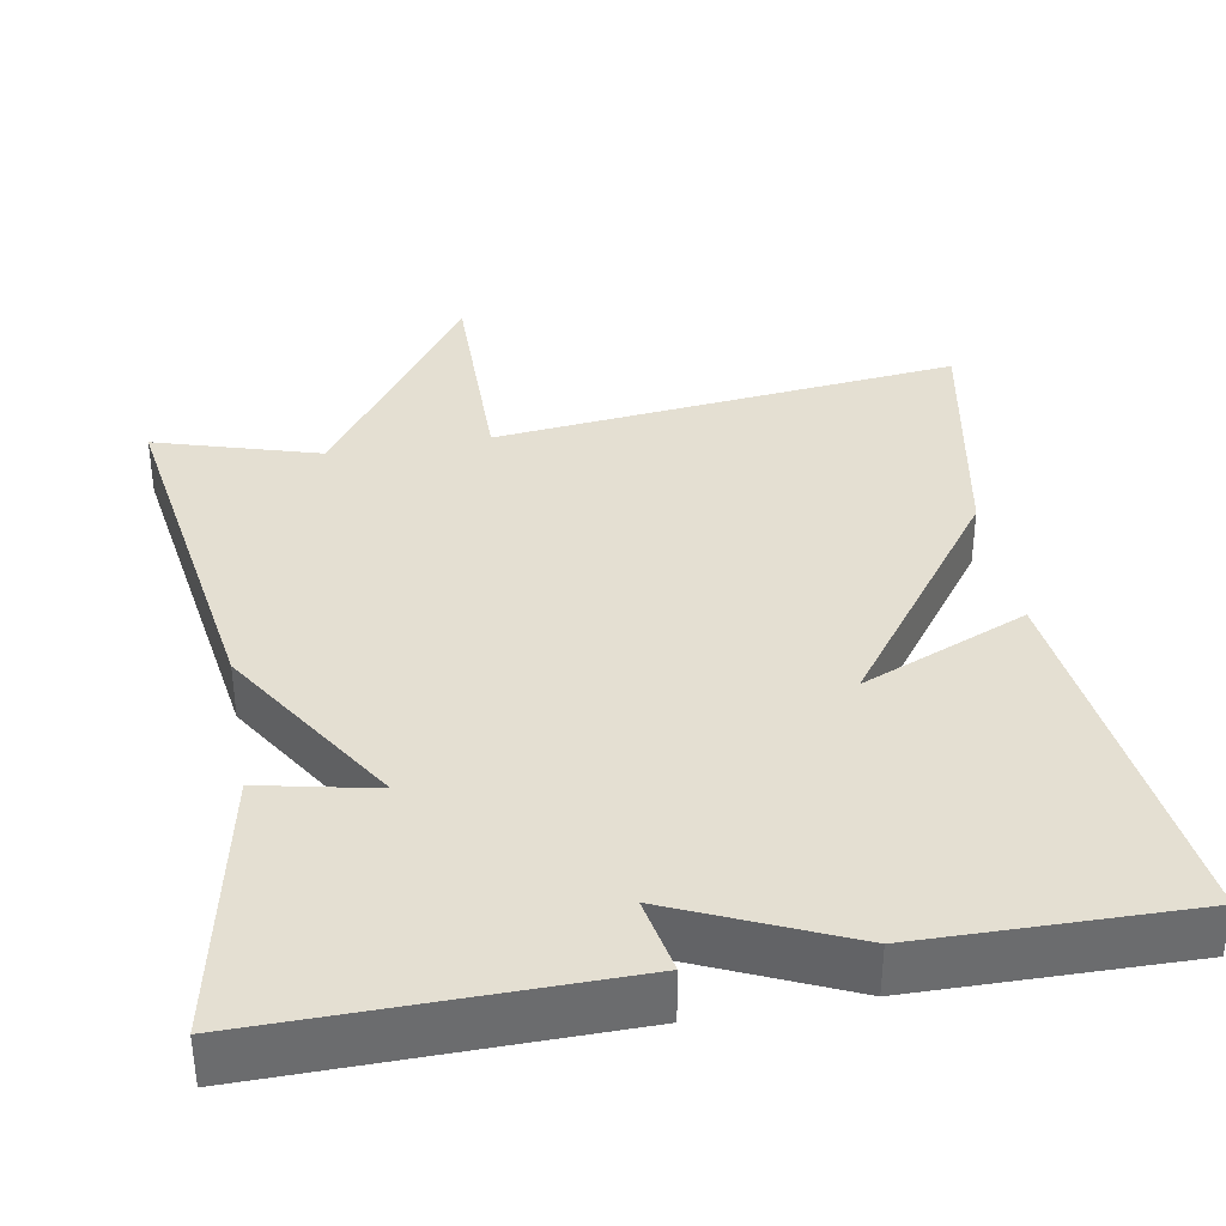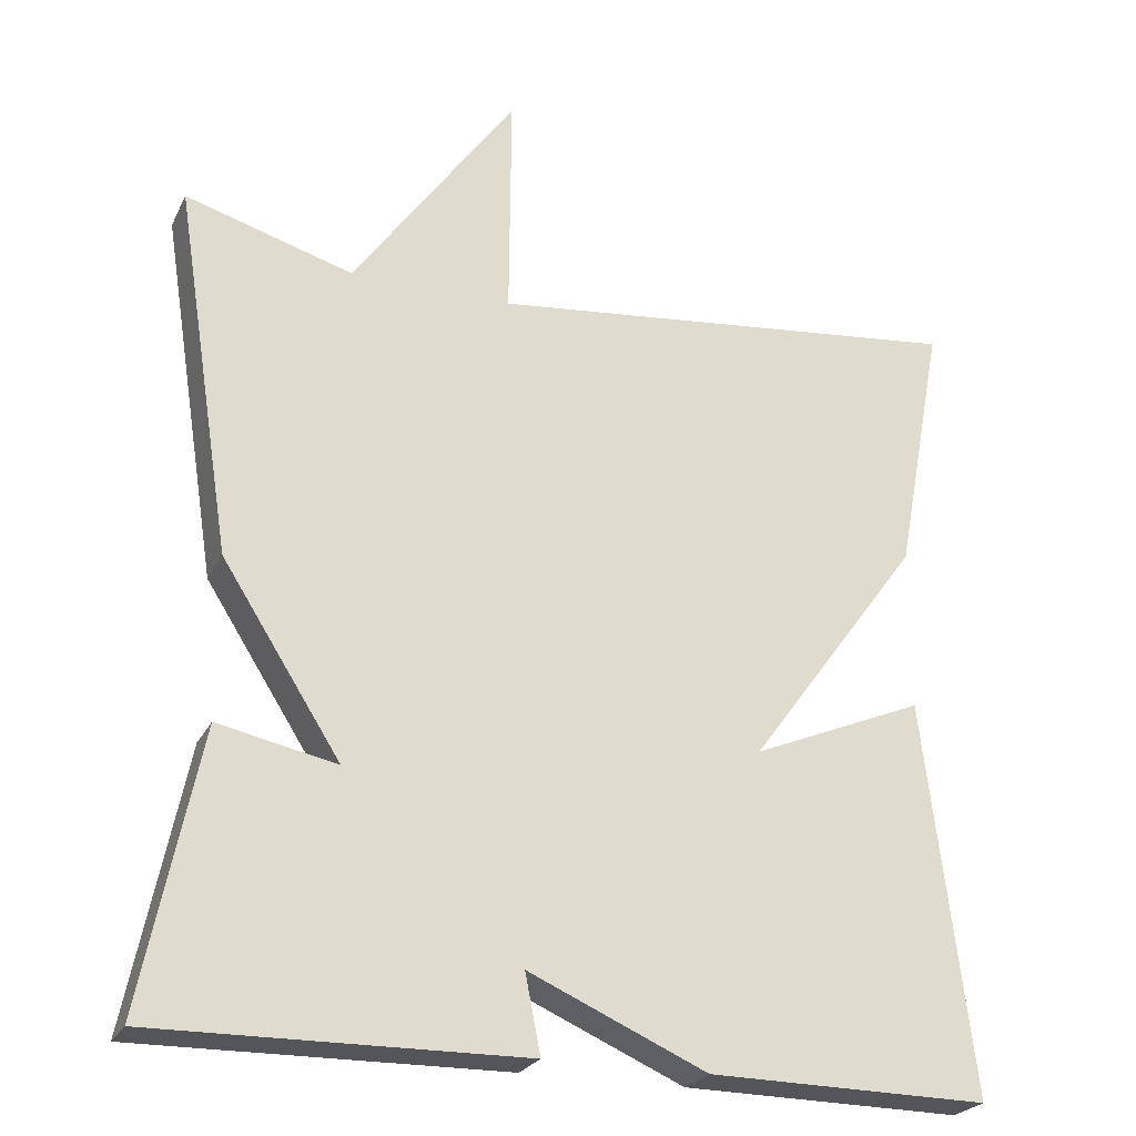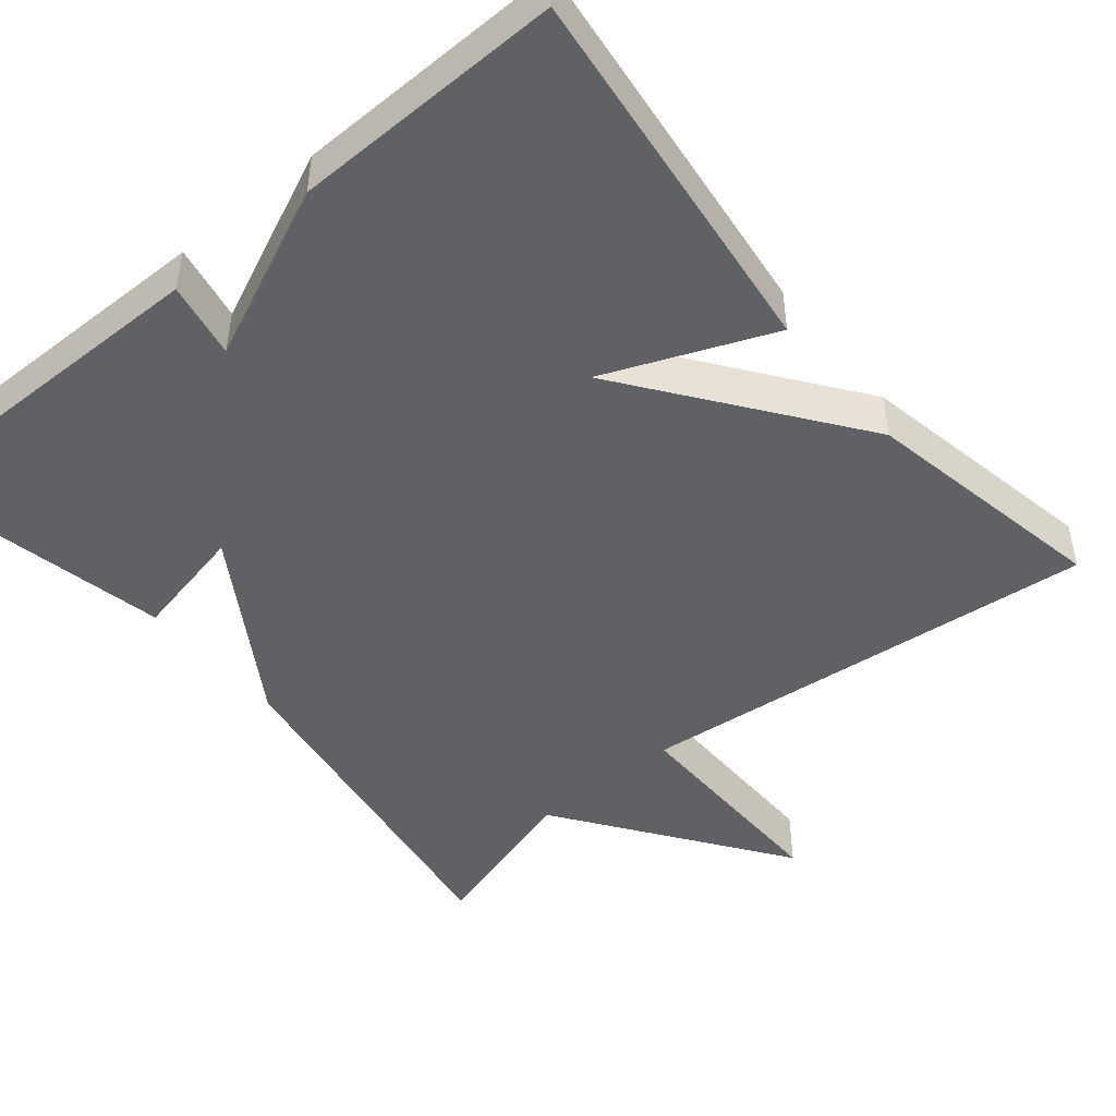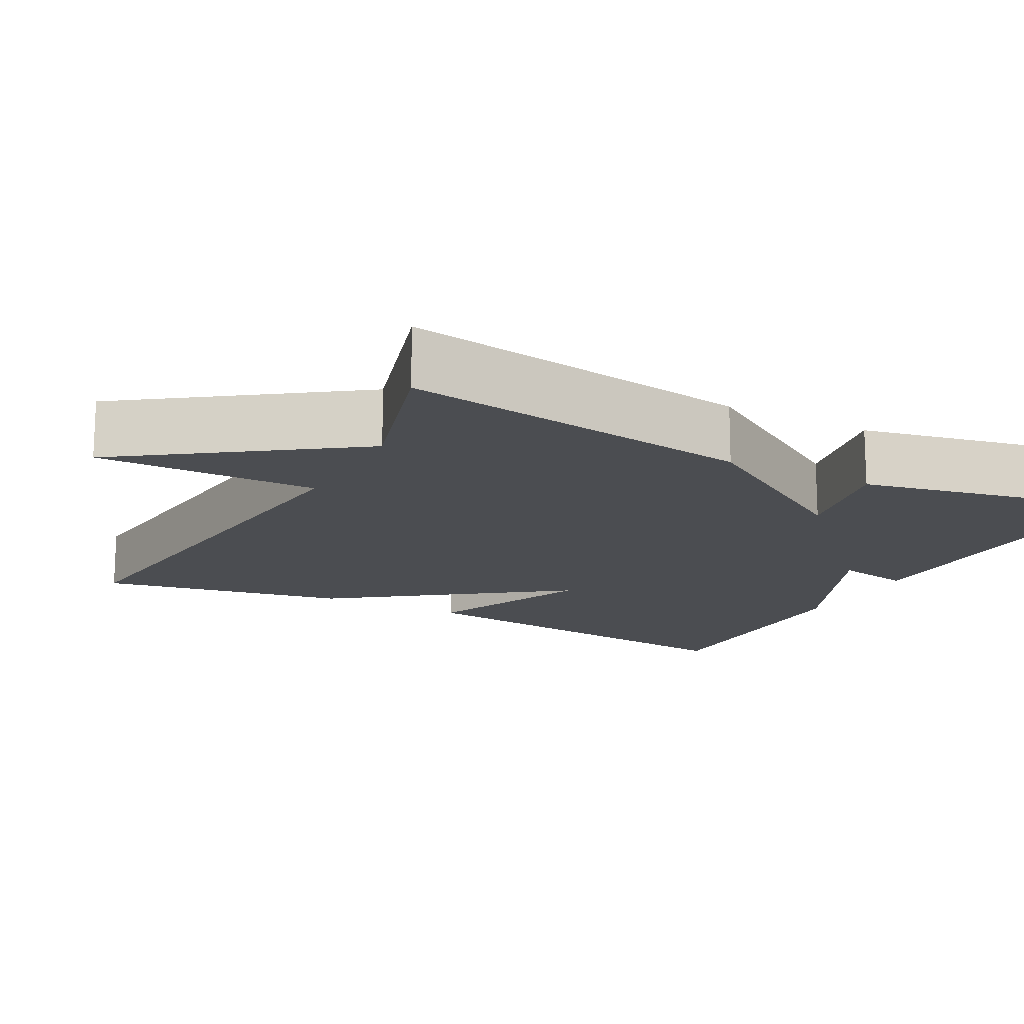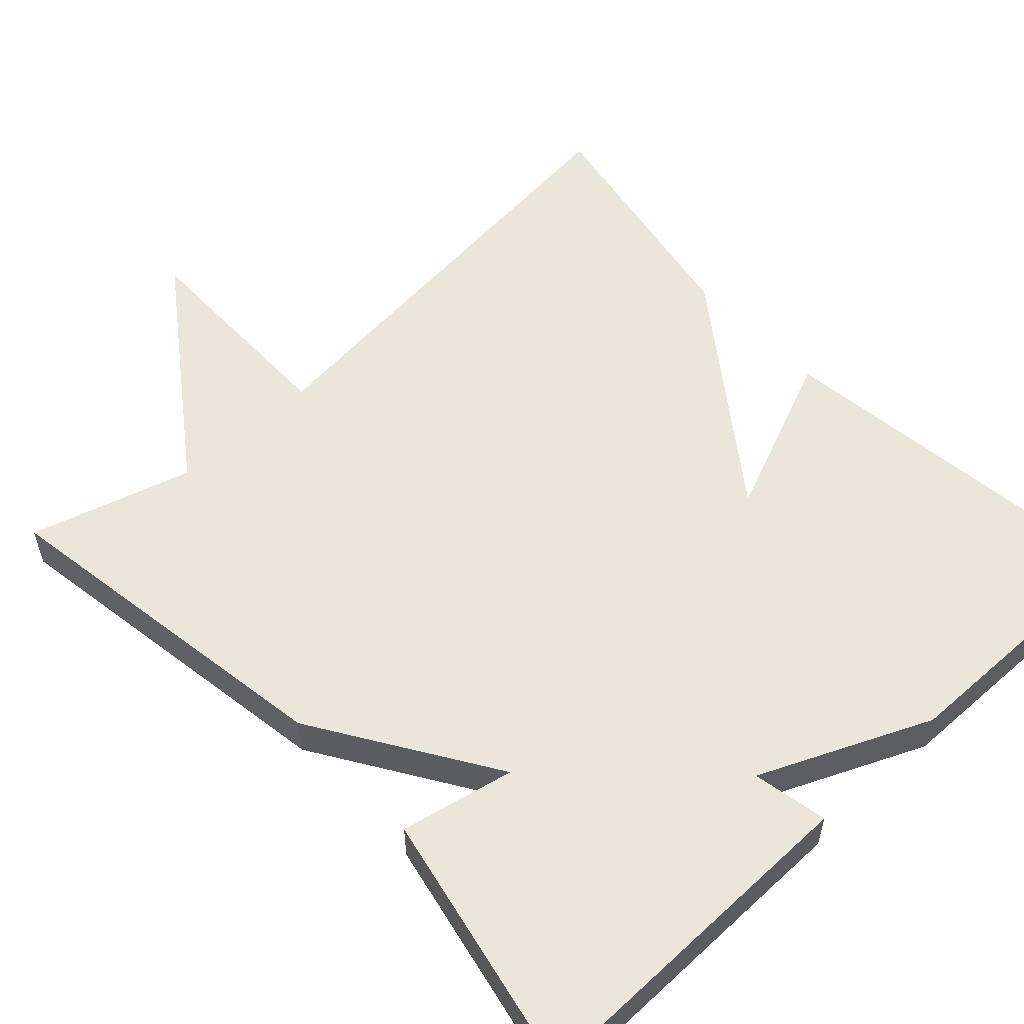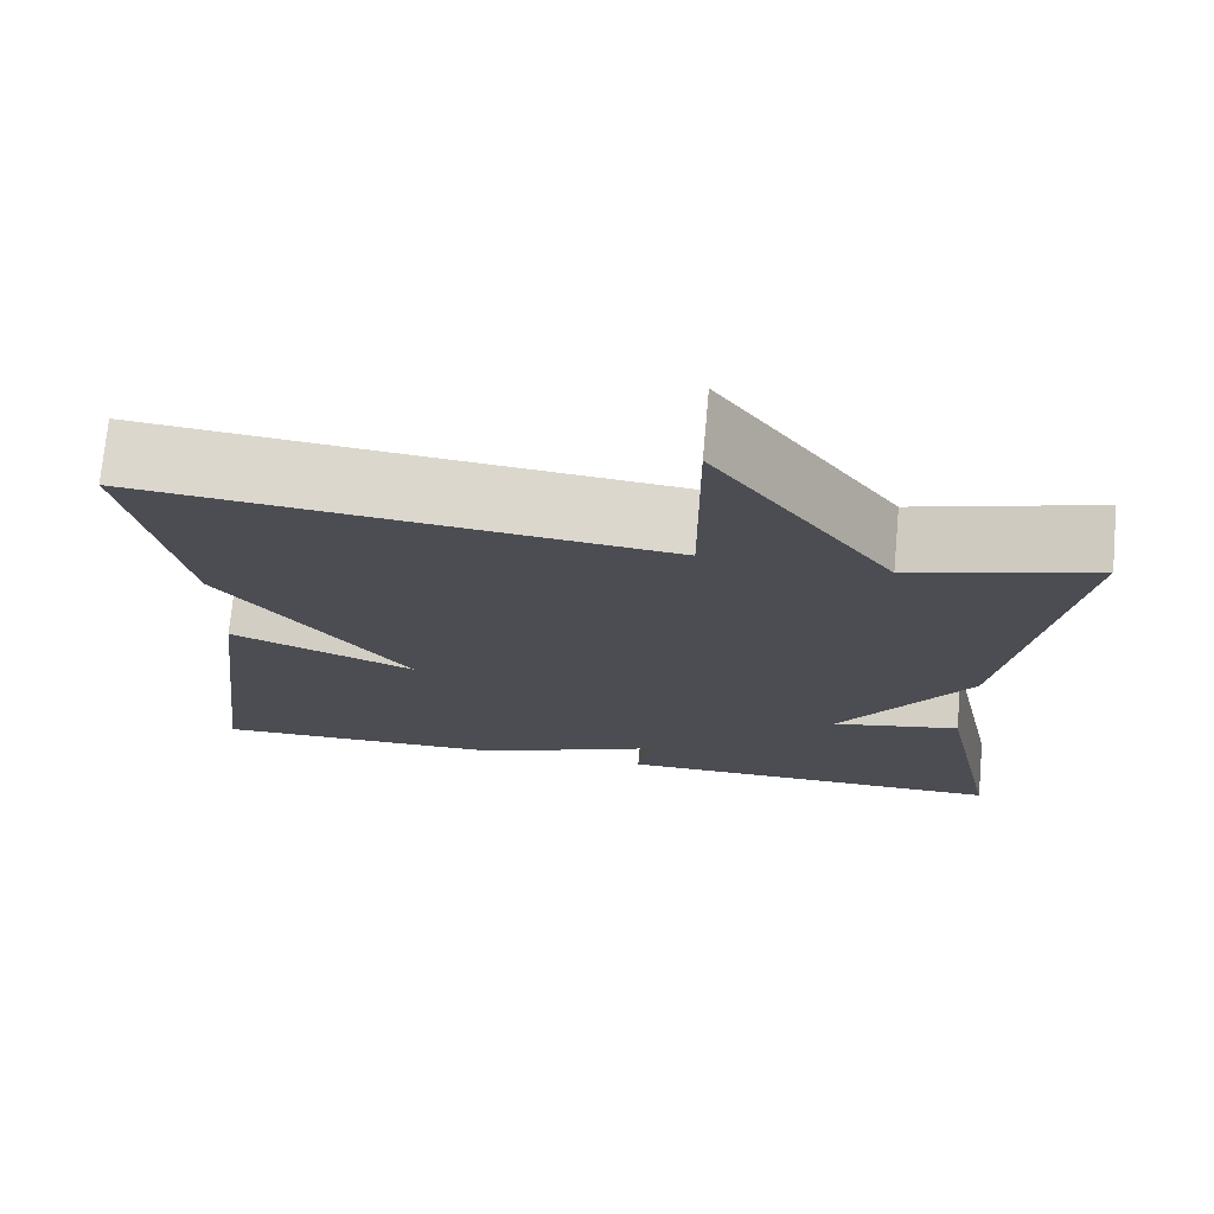
<metadata>
{"format":"obj","ext":"obj","renderer":"f3d","projection":"perspective","resolution":1024,"background":"white","views":[{"elev":36.9,"azim":170.0,"up":"+Y"},{"elev":-24.3,"azim":159.0,"up":"+Z"},{"elev":-47.3,"azim":-140.2,"up":"+Y"},{"elev":-15.6,"azim":62.0,"up":"+Y"},{"elev":55.9,"azim":137.0,"up":"+Y"},{"elev":73.5,"azim":5.2,"up":"+Z"}]}
</metadata>
<code>
v -0.5 0.07 0.5
v 0.092 0.07 0.438
v 0.09 0.07 0.722
v 0.292 0.07 0.438
v 0.5 0.07 0.5
v 0.429 0.07 0.043
v 0.282 0.07 -0.188
v 0.429 0.07 -0.157
v 0.5 0.07 -0.5
v 0.045 0.07 -0.495
v 0.064 0.07 -0.398
v -0.155 0.07 -0.495
v -0.5 0.07 -0.5
v -0.441 0.07 -0.017
v -0.229 0.07 -0.105
v -0.441 0.07 0.183
v -0.5 0 0.5
v 0.092 0 0.438
v 0.09 0 0.722
v 0.292 0 0.438
v 0.5 0 0.5
v 0.429 0 0.043
v 0.282 0 -0.188
v 0.429 0 -0.157
v 0.5 0 -0.5
v 0.045 0 -0.495
v 0.064 0 -0.398
v -0.155 0 -0.495
v -0.5 0 -0.5
v -0.441 0 -0.017
v -0.229 0 -0.105
v -0.441 0 0.183
f 15 16 1 2
f 13 14 15
f 12 13 15
f 11 12 15
f 11 15 2
f 9 10 11
f 8 9 11
f 7 8 11
f 6 7 11
f 5 6 11
f 4 5 11
f 4 11 2
f 2 3 4
f 18 17 32 31
f 31 30 29
f 31 29 28
f 31 28 27
f 18 31 27
f 27 26 25
f 27 25 24
f 27 24 23
f 27 23 22
f 27 22 21
f 27 21 20
f 18 27 20
f 20 19 18
f 1 17 18 2
f 2 18 19 3
f 3 19 20 4
f 4 20 21 5
f 5 21 22 6
f 6 22 23 7
f 7 23 24 8
f 8 24 25 9
f 9 25 26 10
f 10 26 27 11
f 11 27 28 12
f 12 28 29 13
f 13 29 30 14
f 14 30 31 15
f 15 31 32 16
f 16 32 17 1

</code>
